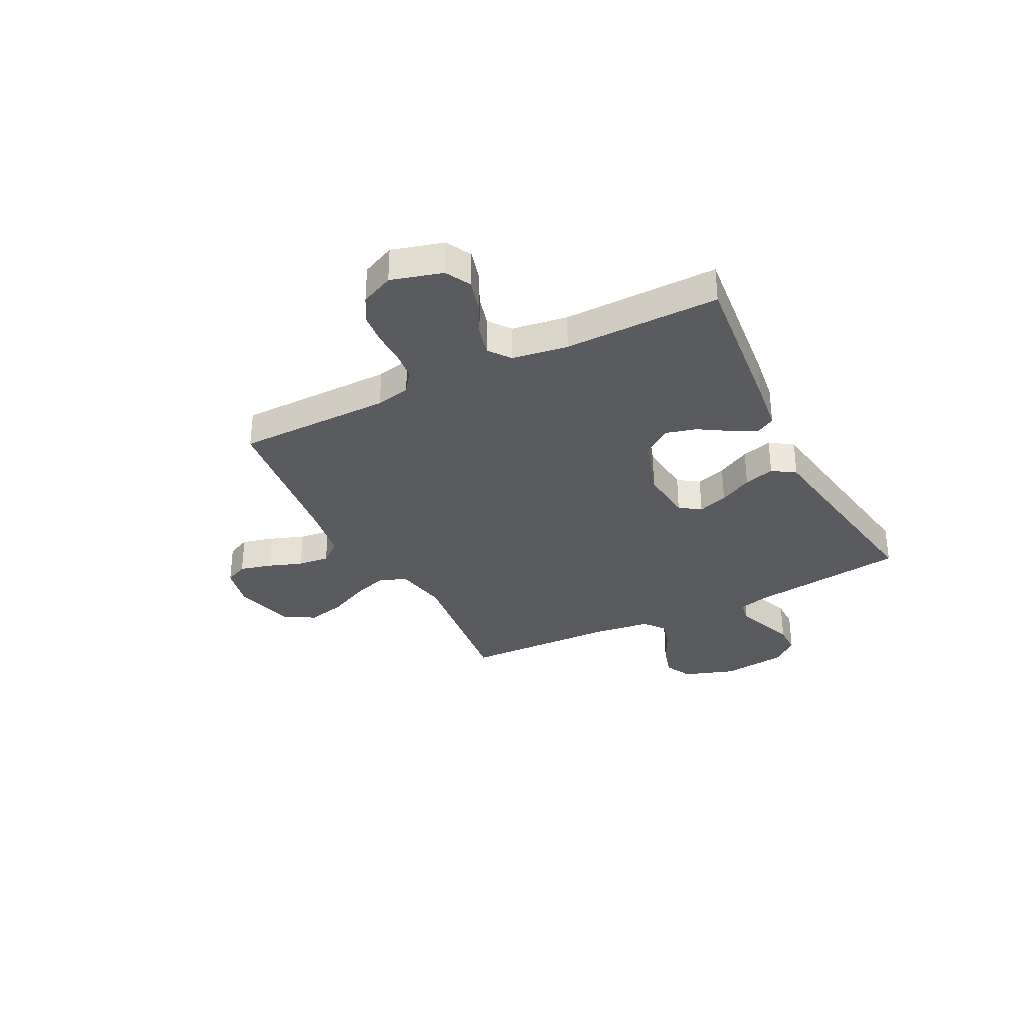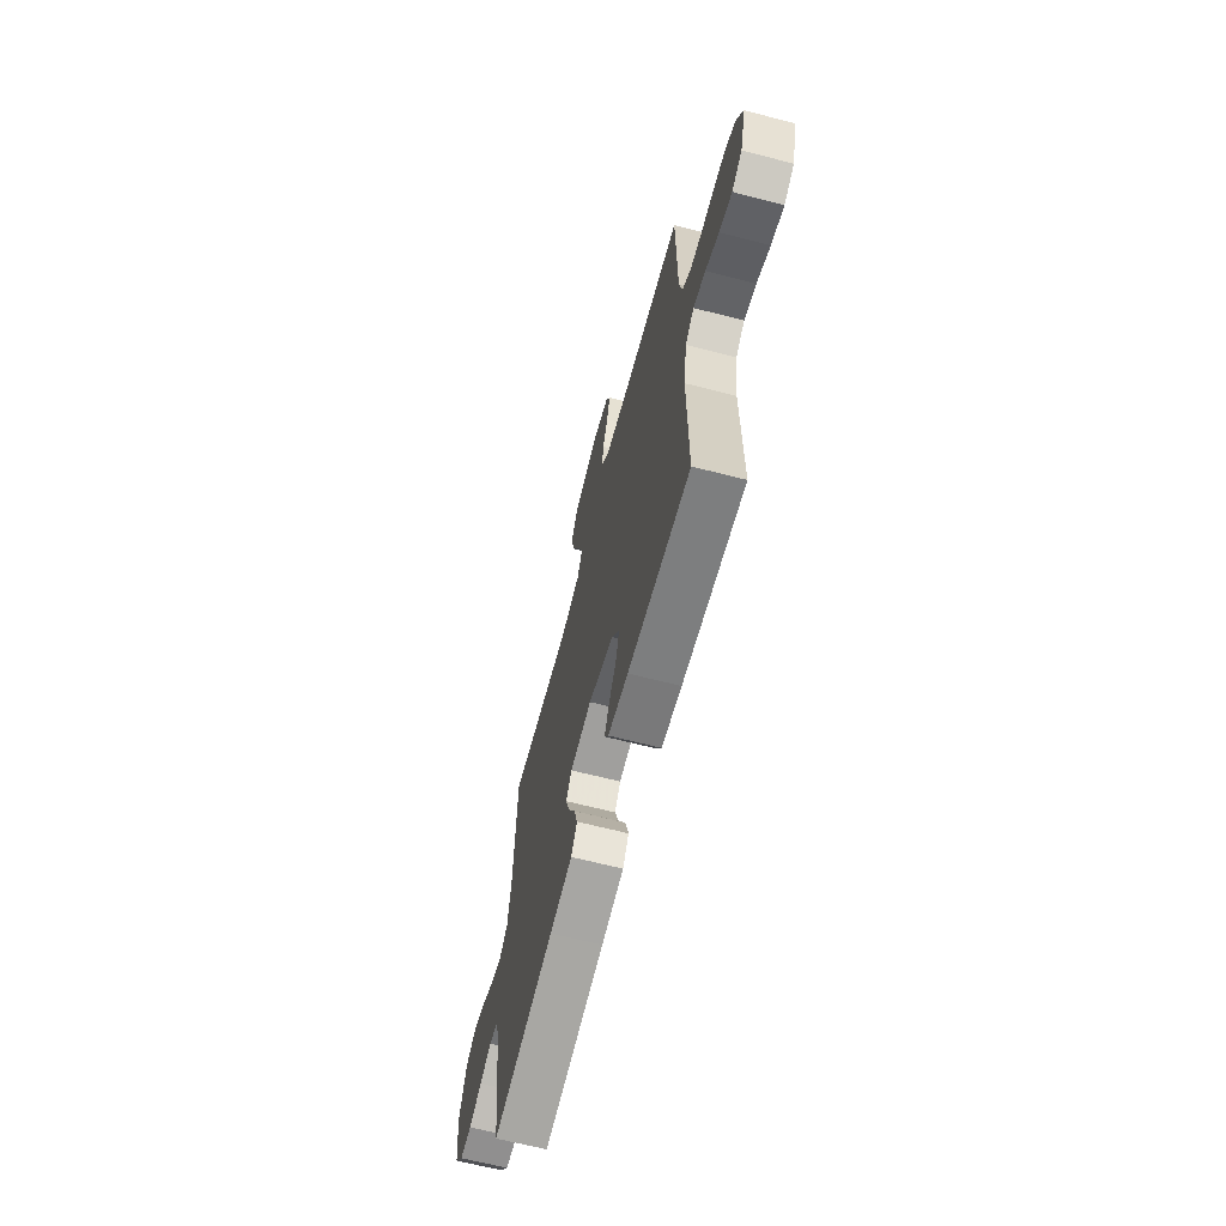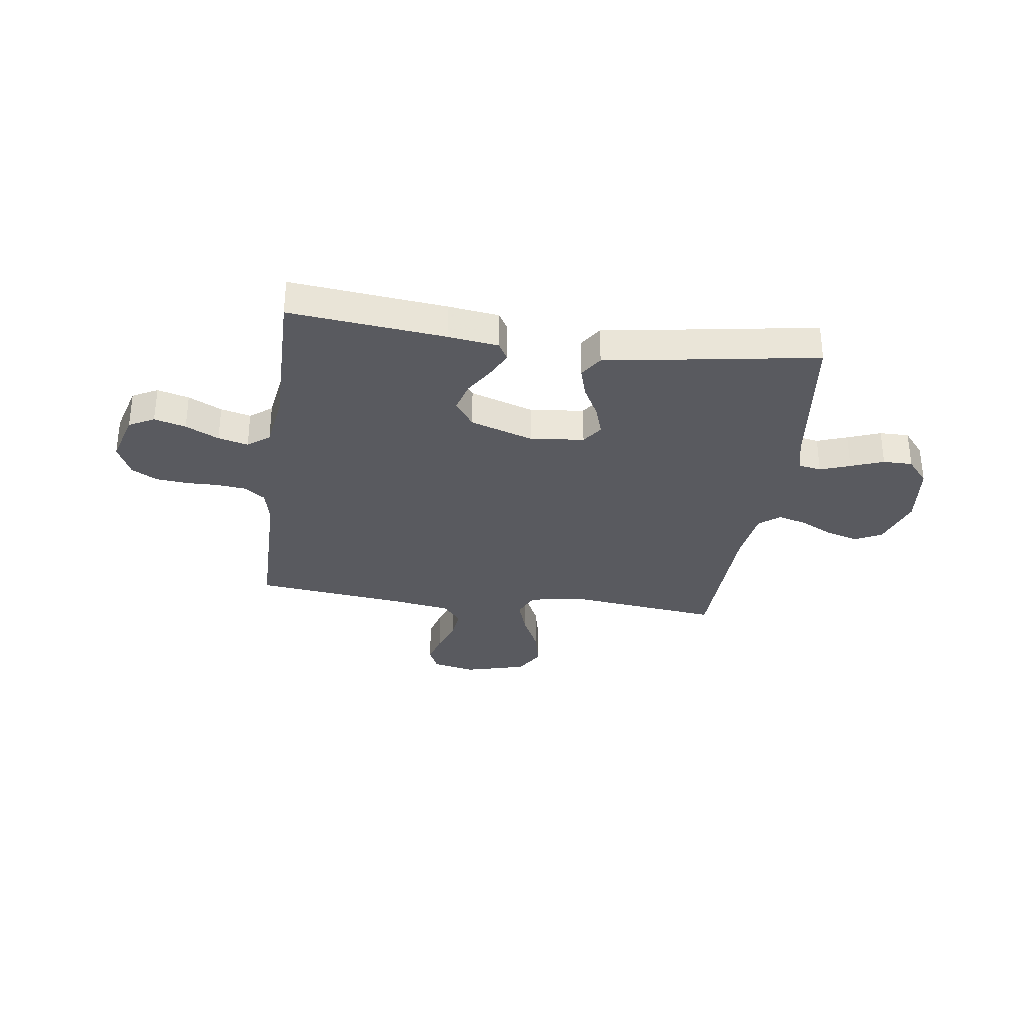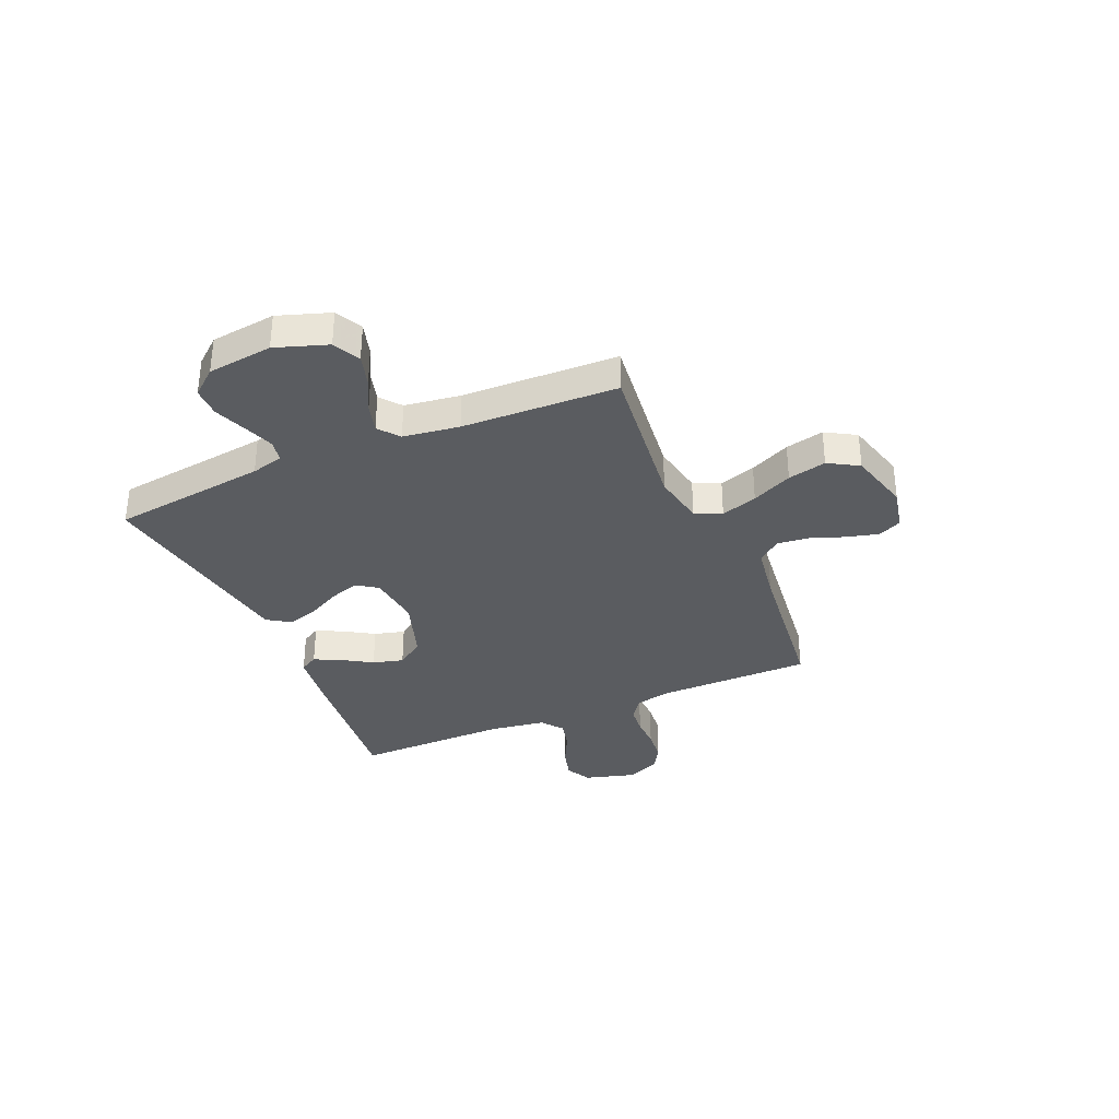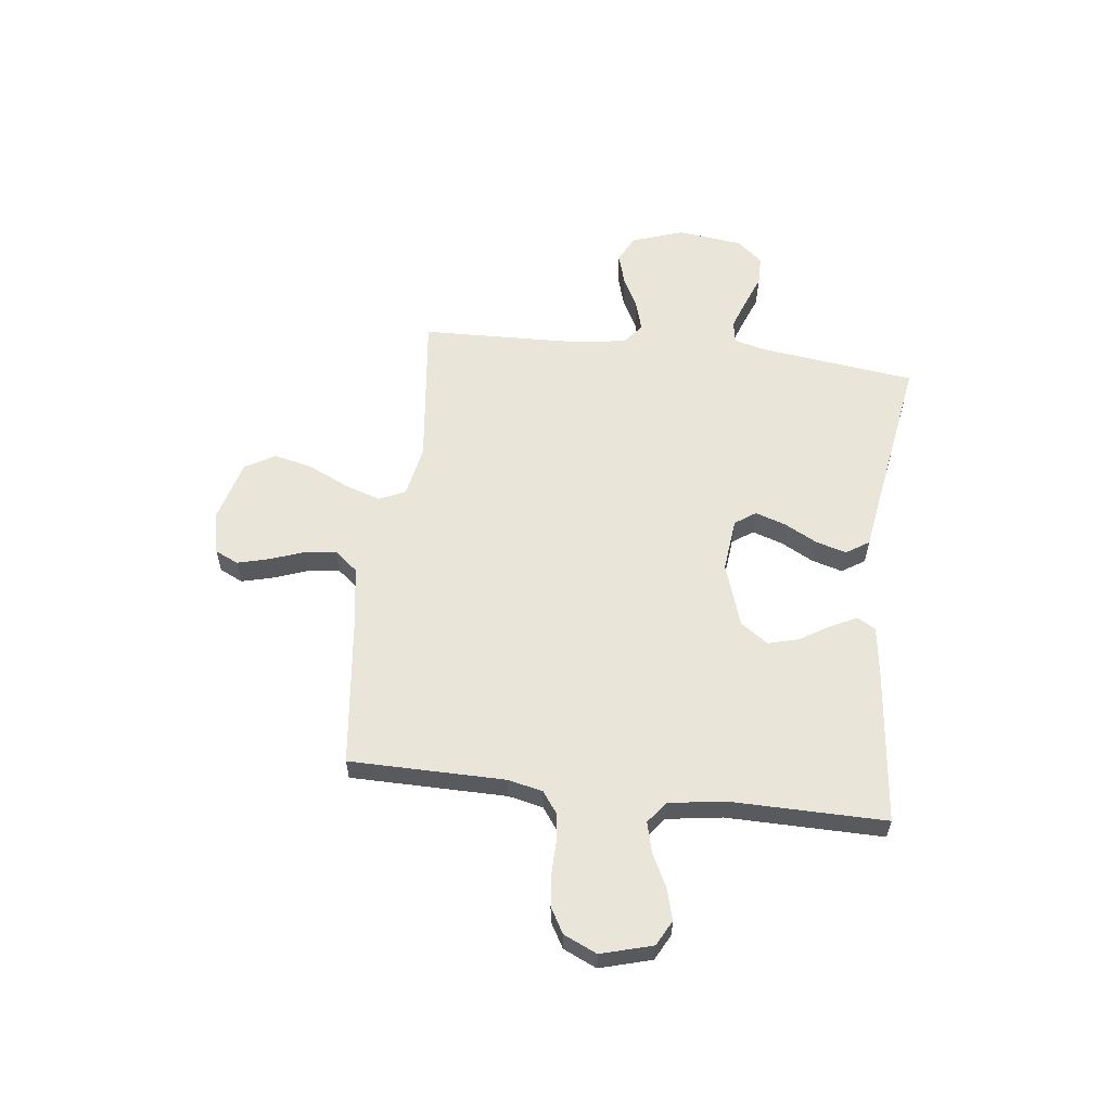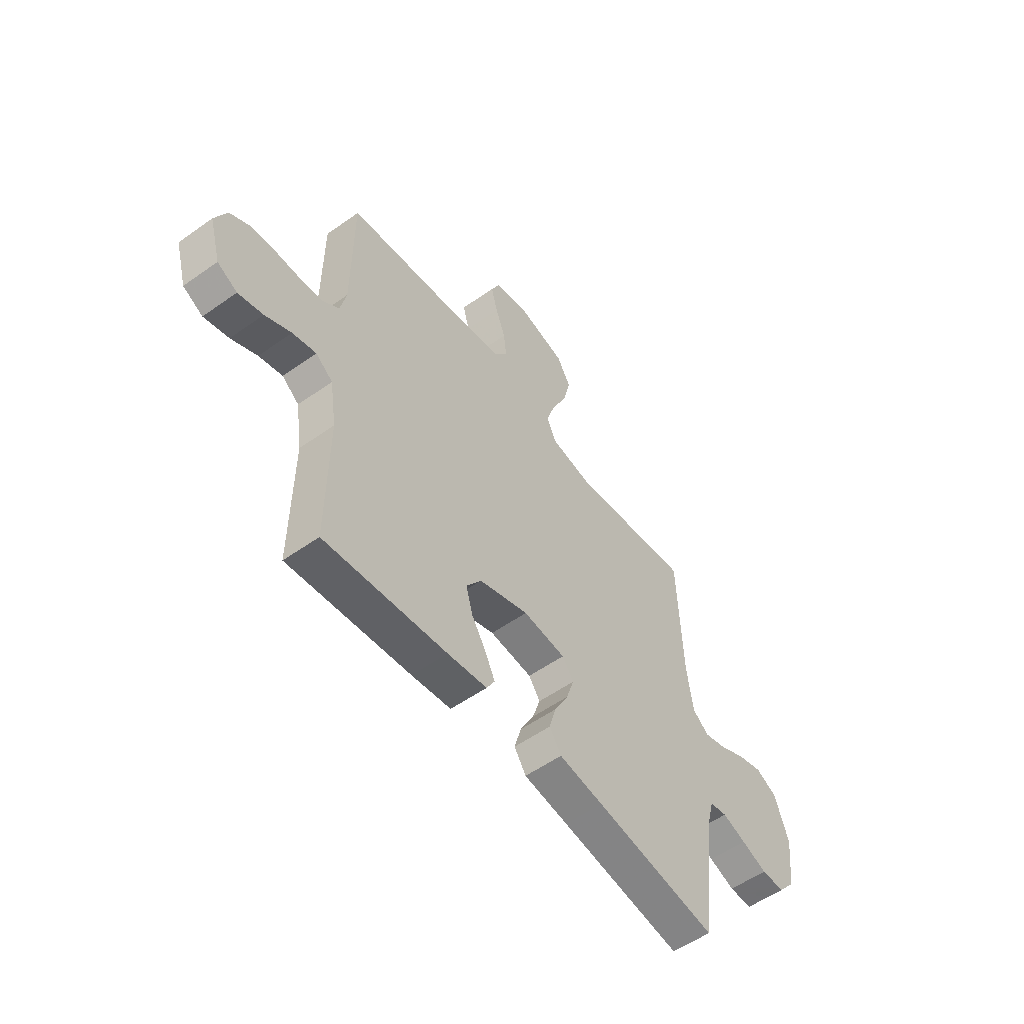
<metadata>
{"format":"obj","ext":"obj","renderer":"f3d","projection":"perspective","resolution":1024,"background":"white","views":[{"elev":-32.8,"azim":117.0,"up":"+Y"},{"elev":-65.4,"azim":75.5,"up":"+Z"},{"elev":-31.9,"azim":172.1,"up":"+Y"},{"elev":-33.9,"azim":-66.7,"up":"+Y"},{"elev":58.3,"azim":96.9,"up":"+Y"},{"elev":-55.0,"azim":126.9,"up":"+Z"}]}
</metadata>
<code>
v 0.5 0.07 -0.5
v 0.2 0.07 -0.468
v 0.103 0.07 -0.455
v 0.083 0.07 -0.42
v 0.107 0.07 -0.37
v 0.143 0.07 -0.312
v 0.159 0.07 -0.253
v 0.122 0.07 -0.2
v 0 0.07 -0.159
v -0.104 0.07 -0.17
v -0.132 0.07 -0.21
v -0.113 0.07 -0.268
v -0.079 0.07 -0.332
v -0.062 0.07 -0.391
v -0.091 0.07 -0.435
v -0.2 0.07 -0.452
v -0.5 0.07 -0.5
v -0.538 0.07 -0.2
v -0.554 0.07 -0.138
v -0.597 0.07 -0.13
v -0.655 0.07 -0.151
v -0.718 0.07 -0.175
v -0.775 0.07 -0.175
v -0.817 0.07 -0.125
v -0.832 0.07 0
v -0.798 0.07 0.1
v -0.746 0.07 0.126
v -0.684 0.07 0.108
v -0.621 0.07 0.076
v -0.565 0.07 0.06
v -0.525 0.07 0.092
v -0.51 0.07 0.2
v -0.5 0.07 0.5
v -0.2 0.07 0.465
v -0.099 0.07 0.484
v -0.076 0.07 0.535
v -0.099 0.07 0.605
v -0.136 0.07 0.683
v -0.153 0.07 0.757
v -0.119 0.07 0.815
v 0 0.07 0.847
v 0.083 0.07 0.829
v 0.104 0.07 0.784
v 0.088 0.07 0.723
v 0.064 0.07 0.657
v 0.057 0.07 0.596
v 0.093 0.07 0.552
v 0.2 0.07 0.535
v 0.5 0.07 0.5
v 0.502 0.07 0.2
v 0.517 0.07 0.133
v 0.558 0.07 0.103
v 0.614 0.07 0.097
v 0.676 0.07 0.098
v 0.737 0.07 0.092
v 0.786 0.07 0.064
v 0.815 0.07 0
v 0.787 0.07 -0.099
v 0.738 0.07 -0.125
v 0.677 0.07 -0.108
v 0.613 0.07 -0.076
v 0.555 0.07 -0.061
v 0.513 0.07 -0.093
v 0.497 0.07 -0.2
v 0.5 0 -0.5
v 0.2 0 -0.468
v 0.103 0 -0.455
v 0.083 0 -0.42
v 0.107 0 -0.37
v 0.143 0 -0.312
v 0.159 0 -0.253
v 0.122 0 -0.2
v 0 0 -0.159
v -0.104 0 -0.17
v -0.132 0 -0.21
v -0.113 0 -0.268
v -0.079 0 -0.332
v -0.062 0 -0.391
v -0.091 0 -0.435
v -0.2 0 -0.452
v -0.5 0 -0.5
v -0.538 0 -0.2
v -0.554 0 -0.138
v -0.597 0 -0.13
v -0.655 0 -0.151
v -0.718 0 -0.175
v -0.775 0 -0.175
v -0.817 0 -0.125
v -0.832 0 0
v -0.798 0 0.1
v -0.746 0 0.126
v -0.684 0 0.108
v -0.621 0 0.076
v -0.565 0 0.06
v -0.525 0 0.092
v -0.51 0 0.2
v -0.5 0 0.5
v -0.2 0 0.465
v -0.099 0 0.484
v -0.076 0 0.535
v -0.099 0 0.605
v -0.136 0 0.683
v -0.153 0 0.757
v -0.119 0 0.815
v 0 0 0.847
v 0.083 0 0.829
v 0.104 0 0.784
v 0.088 0 0.723
v 0.064 0 0.657
v 0.057 0 0.596
v 0.093 0 0.552
v 0.2 0 0.535
v 0.5 0 0.5
v 0.502 0 0.2
v 0.517 0 0.133
v 0.558 0 0.103
v 0.614 0 0.097
v 0.676 0 0.098
v 0.737 0 0.092
v 0.786 0 0.064
v 0.815 0 0
v 0.787 0 -0.099
v 0.738 0 -0.125
v 0.677 0 -0.108
v 0.613 0 -0.076
v 0.555 0 -0.061
v 0.513 0 -0.093
v 0.497 0 -0.2
f 59 60 61
f 58 59 61
f 57 58 61
f 56 57 61
f 55 56 61
f 54 55 61
f 53 54 61
f 52 53 61 62
f 51 52 62 63
f 48 49 50
f 51 63 64
f 50 51 64
f 48 50 64
f 47 48 64
f 43 44 45
f 42 43 45
f 41 42 45
f 40 41 45
f 39 40 45
f 38 39 45
f 37 38 45
f 36 37 45 46
f 47 64 1
f 46 47 1
f 36 46 1
f 35 36 1
f 27 28 29
f 26 27 29
f 25 26 29
f 24 25 29
f 23 24 29
f 22 23 29
f 21 22 29
f 20 21 29 30
f 19 20 30 31
f 16 17 18
f 19 31 32
f 18 19 32
f 16 18 32
f 15 16 32
f 14 15 32
f 13 14 32
f 12 13 32
f 4 5 6
f 3 4 6
f 2 3 6
f 1 2 6
f 1 6 7
f 1 7 8
f 35 1 8
f 34 35 8
f 11 12 32 33
f 10 11 33 34
f 34 8 9
f 9 10 34
f 125 124 123
f 125 123 122
f 125 122 121
f 125 121 120
f 125 120 119
f 125 119 118
f 125 118 117
f 126 125 117 116
f 127 126 116 115
f 114 113 112
f 128 127 115
f 128 115 114
f 128 114 112
f 128 112 111
f 109 108 107
f 109 107 106
f 109 106 105
f 109 105 104
f 109 104 103
f 109 103 102
f 109 102 101
f 110 109 101 100
f 65 128 111
f 65 111 110
f 65 110 100
f 65 100 99
f 93 92 91
f 93 91 90
f 93 90 89
f 93 89 88
f 93 88 87
f 93 87 86
f 93 86 85
f 94 93 85 84
f 95 94 84 83
f 82 81 80
f 96 95 83
f 96 83 82
f 96 82 80
f 96 80 79
f 96 79 78
f 96 78 77
f 96 77 76
f 70 69 68
f 70 68 67
f 70 67 66
f 70 66 65
f 71 70 65
f 72 71 65
f 72 65 99
f 72 99 98
f 97 96 76 75
f 98 97 75 74
f 73 72 98
f 98 74 73
f 1 65 66 2
f 2 66 67 3
f 3 67 68 4
f 4 68 69 5
f 5 69 70 6
f 6 70 71 7
f 7 71 72 8
f 8 72 73 9
f 9 73 74 10
f 10 74 75 11
f 11 75 76 12
f 12 76 77 13
f 13 77 78 14
f 14 78 79 15
f 15 79 80 16
f 16 80 81 17
f 17 81 82 18
f 18 82 83 19
f 19 83 84 20
f 20 84 85 21
f 21 85 86 22
f 22 86 87 23
f 23 87 88 24
f 24 88 89 25
f 25 89 90 26
f 26 90 91 27
f 27 91 92 28
f 28 92 93 29
f 29 93 94 30
f 30 94 95 31
f 31 95 96 32
f 32 96 97 33
f 33 97 98 34
f 34 98 99 35
f 35 99 100 36
f 36 100 101 37
f 37 101 102 38
f 38 102 103 39
f 39 103 104 40
f 40 104 105 41
f 41 105 106 42
f 42 106 107 43
f 43 107 108 44
f 44 108 109 45
f 45 109 110 46
f 46 110 111 47
f 47 111 112 48
f 48 112 113 49
f 49 113 114 50
f 50 114 115 51
f 51 115 116 52
f 52 116 117 53
f 53 117 118 54
f 54 118 119 55
f 55 119 120 56
f 56 120 121 57
f 57 121 122 58
f 58 122 123 59
f 59 123 124 60
f 60 124 125 61
f 61 125 126 62
f 62 126 127 63
f 63 127 128 64
f 64 128 65 1

</code>
